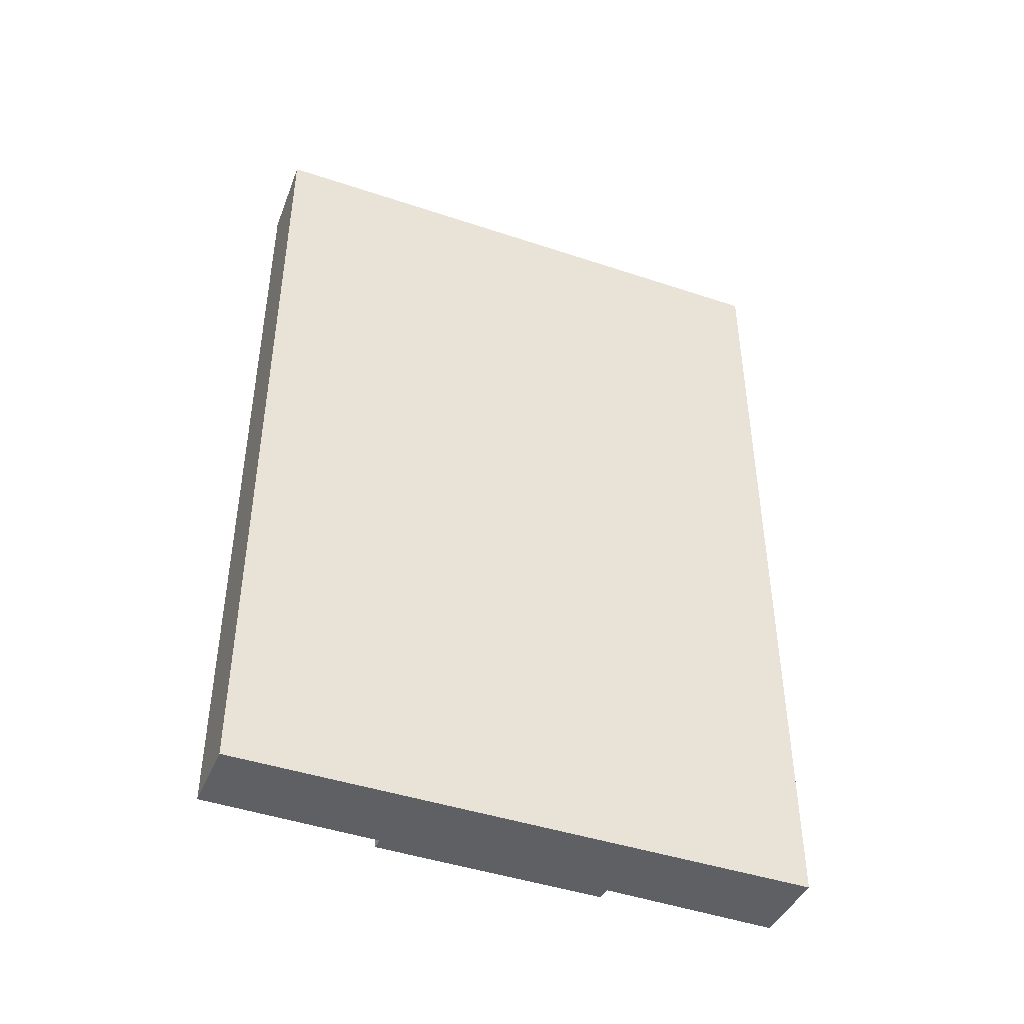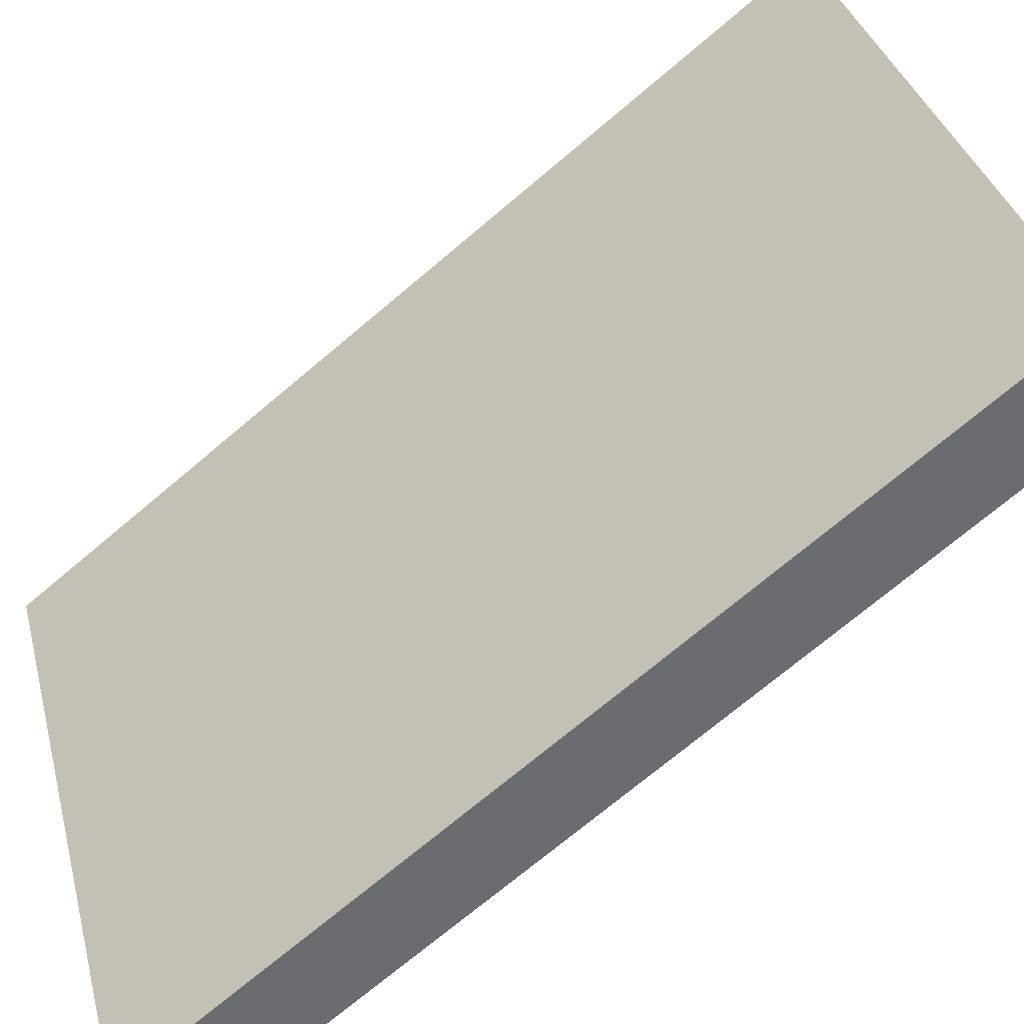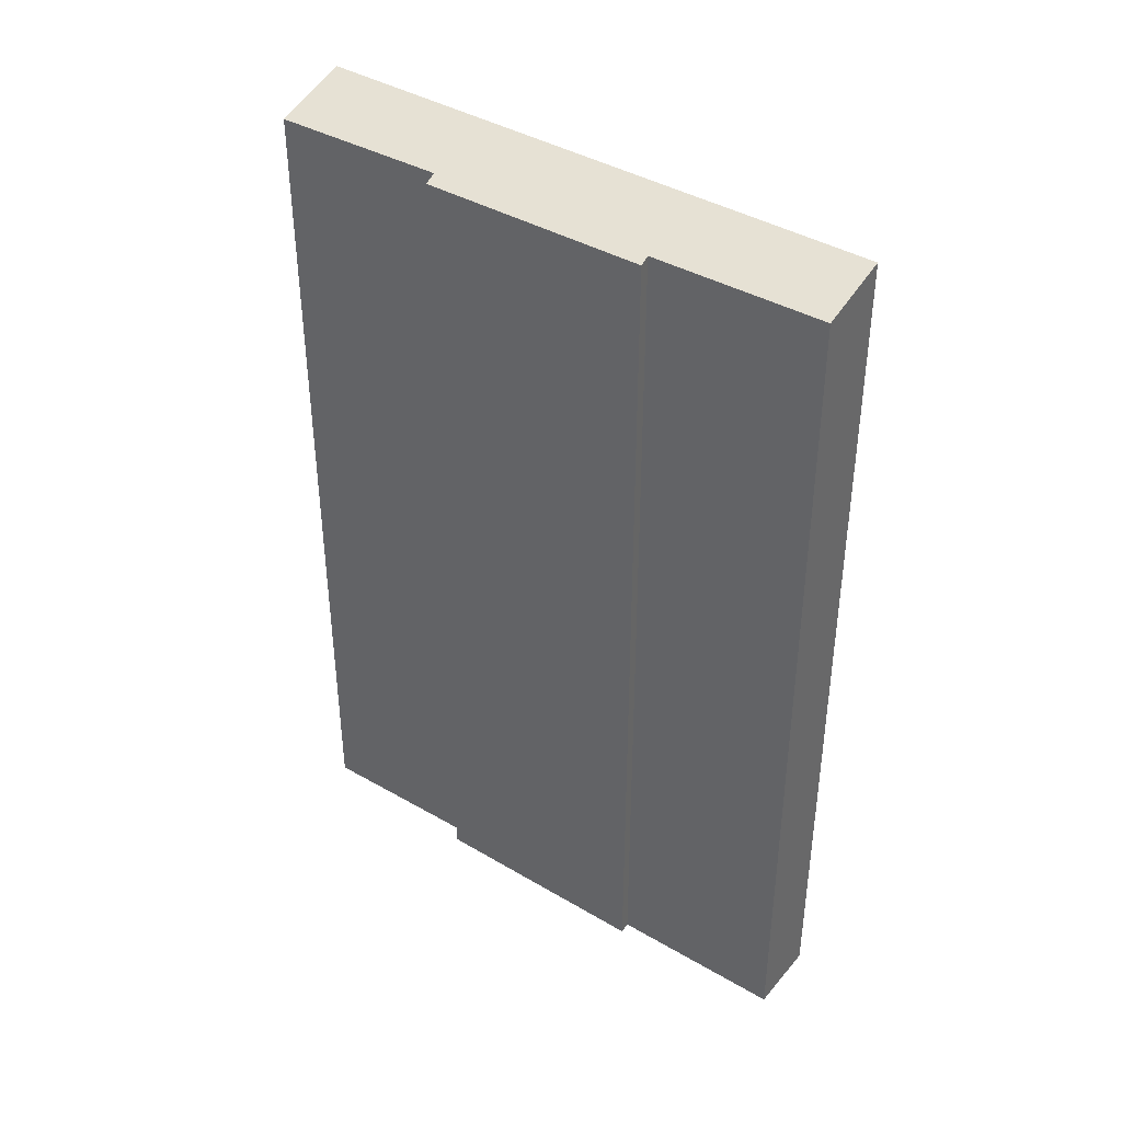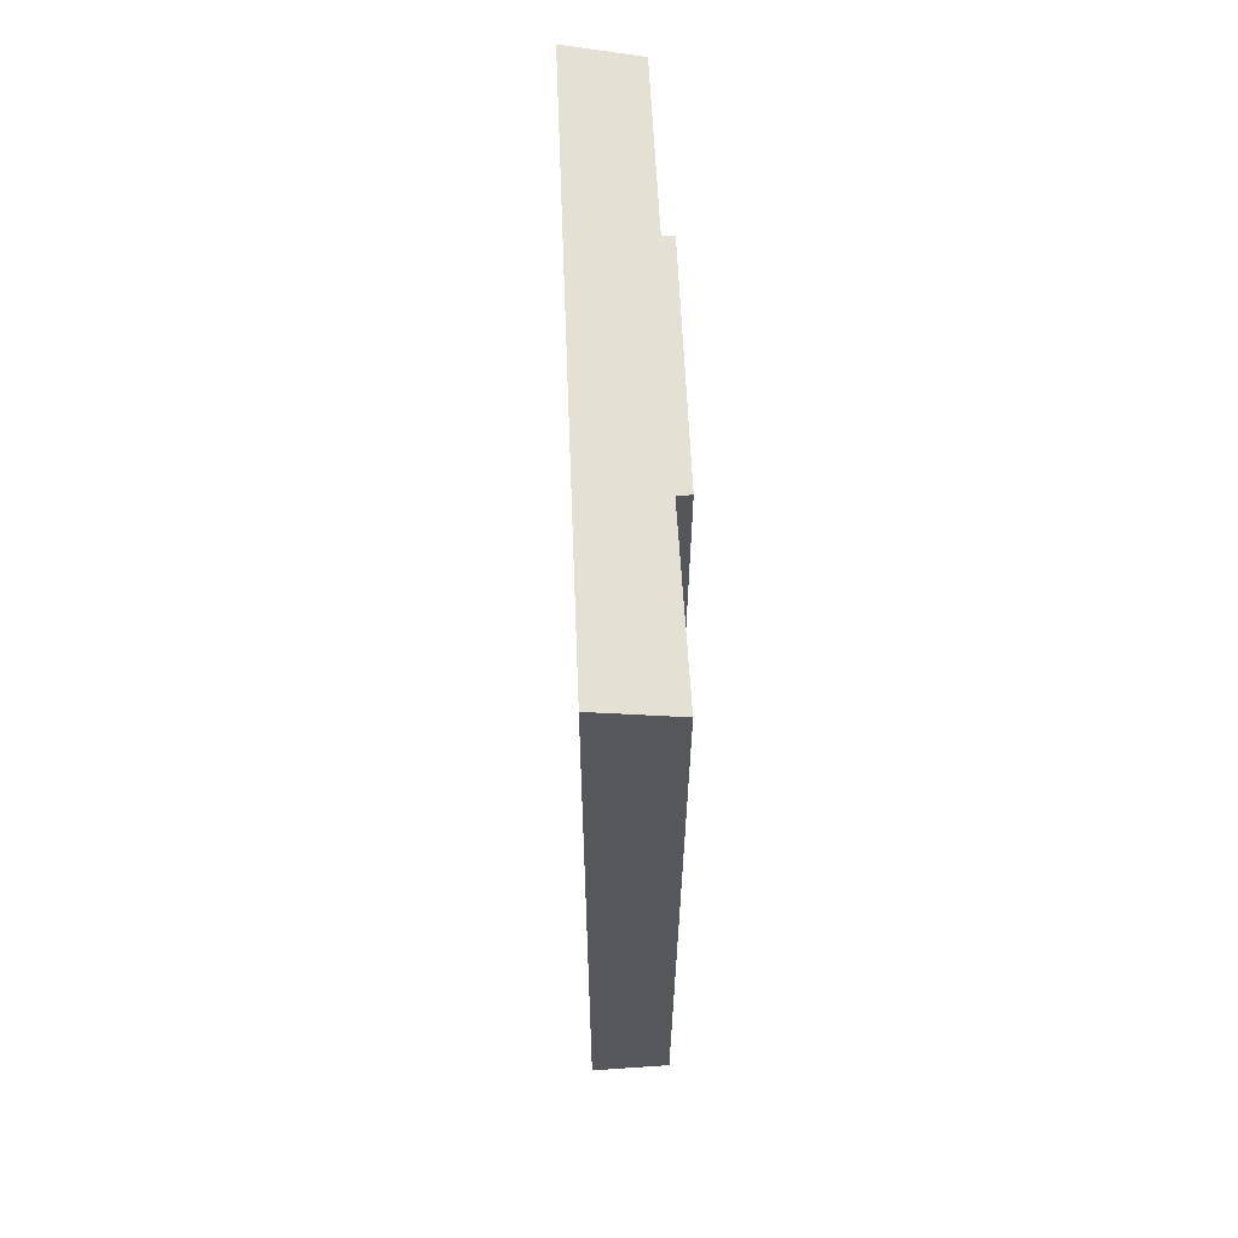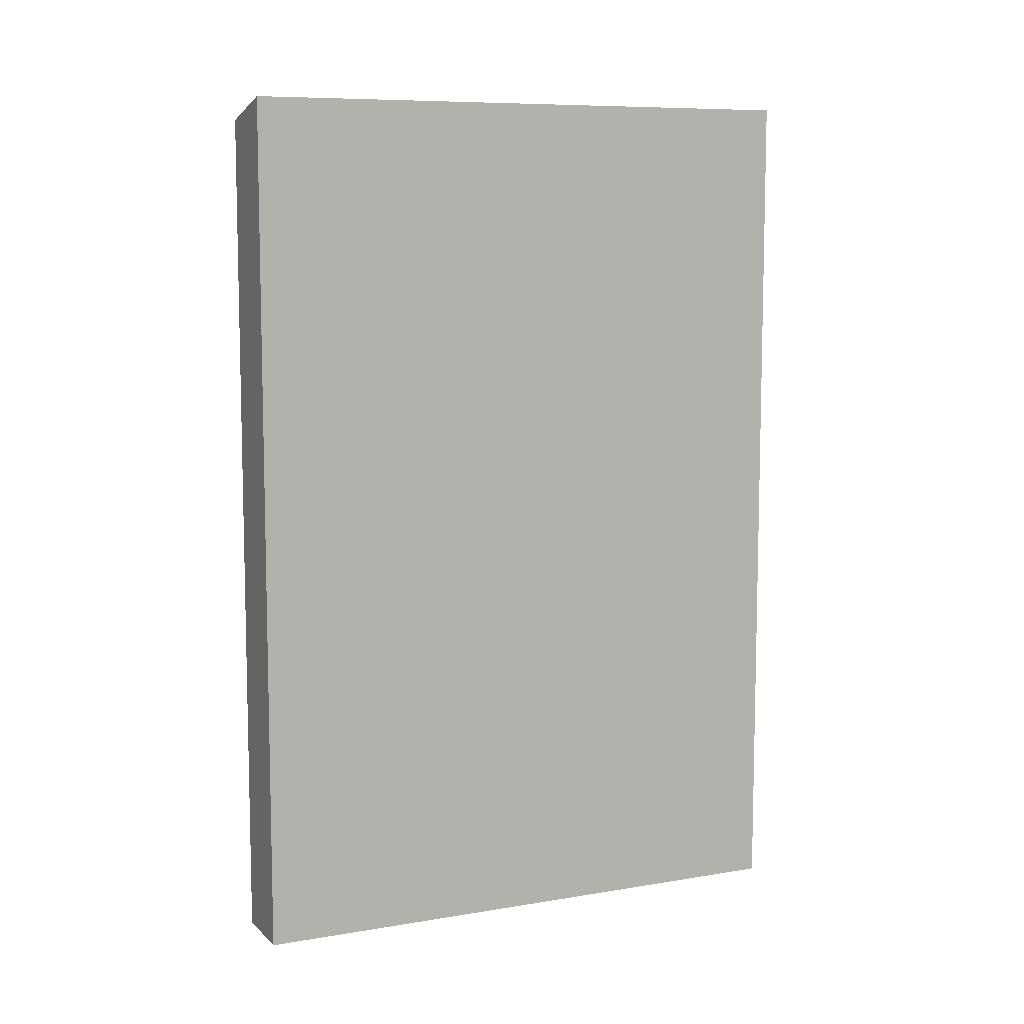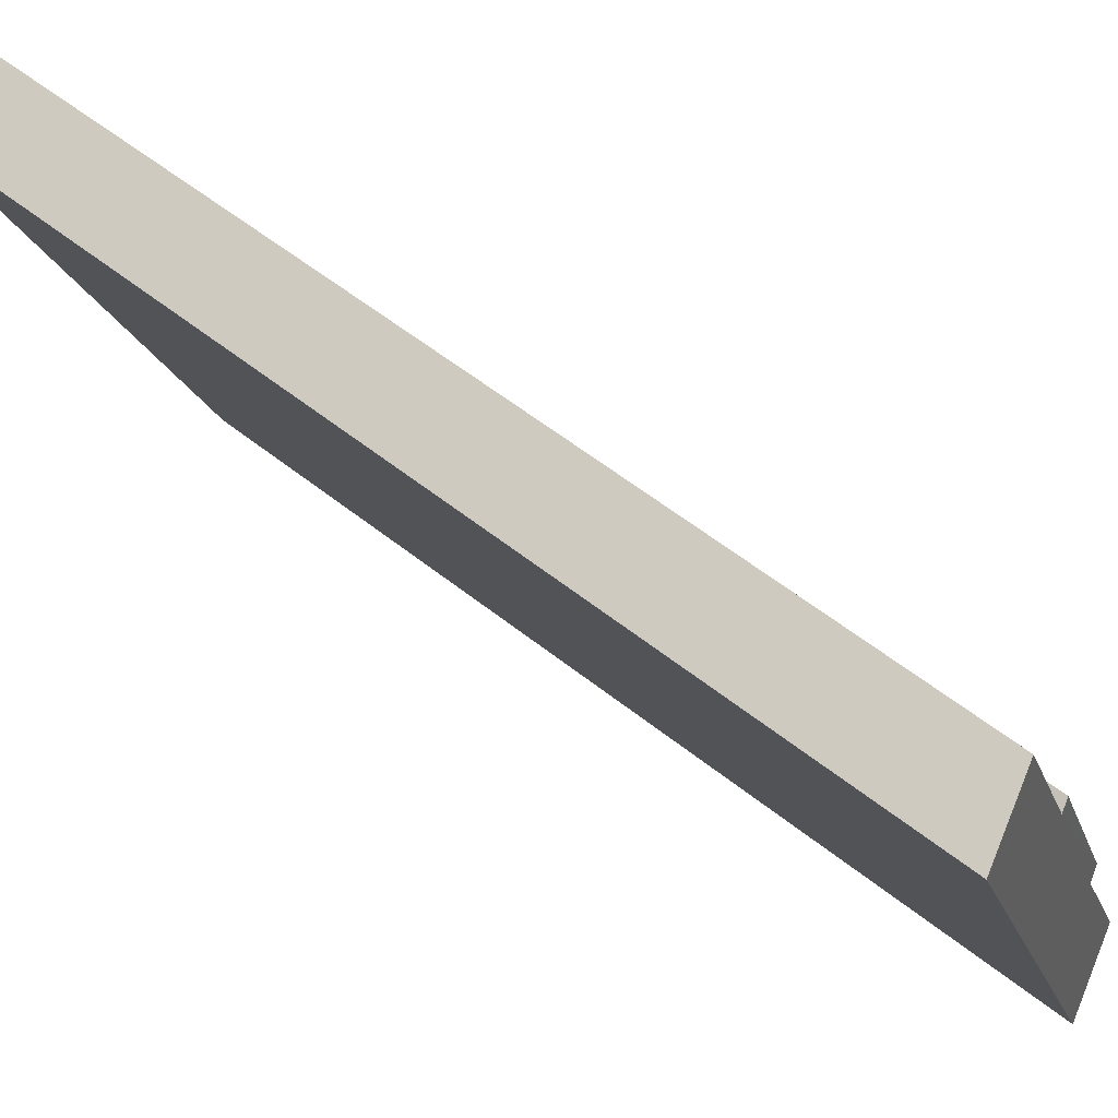
<metadata>
{"format":"obj","ext":"obj","renderer":"f3d","projection":"perspective","resolution":1024,"background":"white","views":[{"elev":-44.2,"azim":90.9,"up":"+Y"},{"elev":-72.1,"azim":130.2,"up":"+Z"},{"elev":39.9,"azim":-31.2,"up":"+Y"},{"elev":63.0,"azim":-160.0,"up":"+Y"},{"elev":8.6,"azim":87.8,"up":"+Y"},{"elev":55.6,"azim":130.1,"up":"+Z"}]}
</metadata>
<code>
v  5.283 15.74 9.184
v  2.829 15.38 6.784
v  4.066 15.39 9.702
v  1.296 15.74 -0.576
v  1.263 15.38 2.921
v  1.049 15.31 3.047
v  0 15.36 9.406e-16
v  2.647 15.32 6.885
v  2.829 -4.154e-16 6.784
v  2.647 -4.216e-16 6.885
v  5.283 -5.624e-16 9.184
v  4.066 -5.941e-16 9.702
v  1.263 -1.789e-16 2.921
v  0 0 0
v  1.049 -1.866e-16 3.047
v  1.296 3.527e-17 -0.576
g defaultobject
f 1 2 3
f 2 1 4
f 2 4 5
f 2 5 6
f 5 4 7
f 6 8 2
f 8 9 2
f 9 8 10
f 3 11 1
f 11 3 12
f 2 12 3
f 12 2 9
f 7 13 5
f 13 7 14
f 6 10 8
f 10 6 15
f 11 4 1
f 4 11 16
f 16 7 4
f 7 16 14
f 13 6 5
f 6 13 15
f 15 9 10
f 9 11 12
f 11 9 16
f 16 9 13
f 13 9 15
f 16 13 14

</code>
